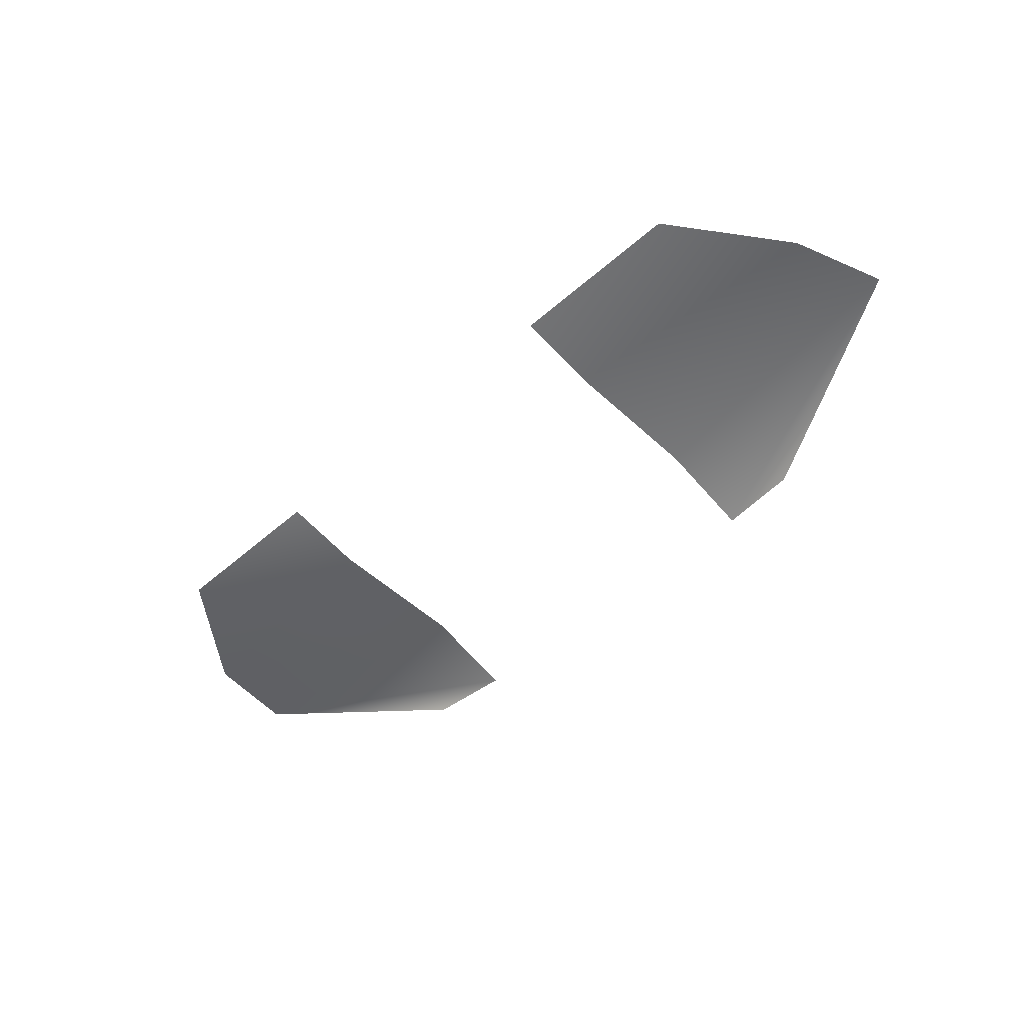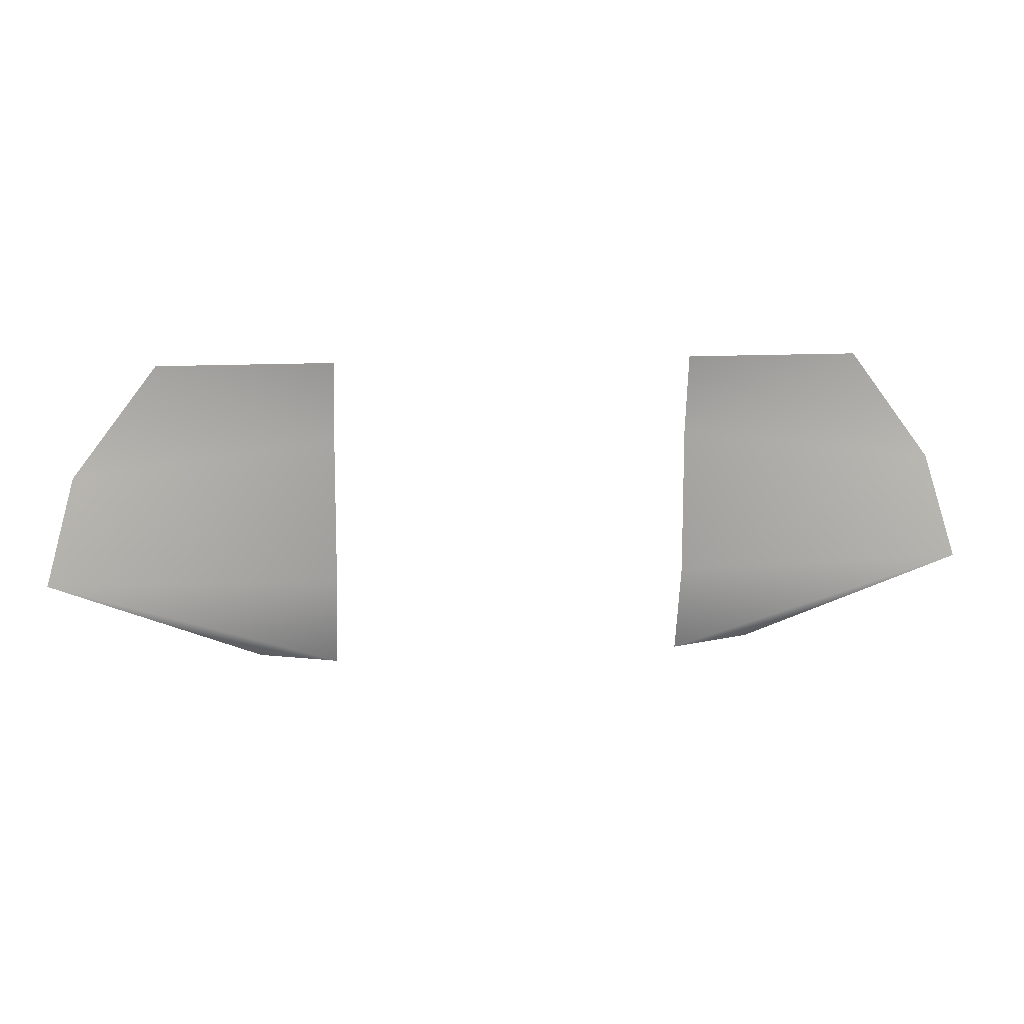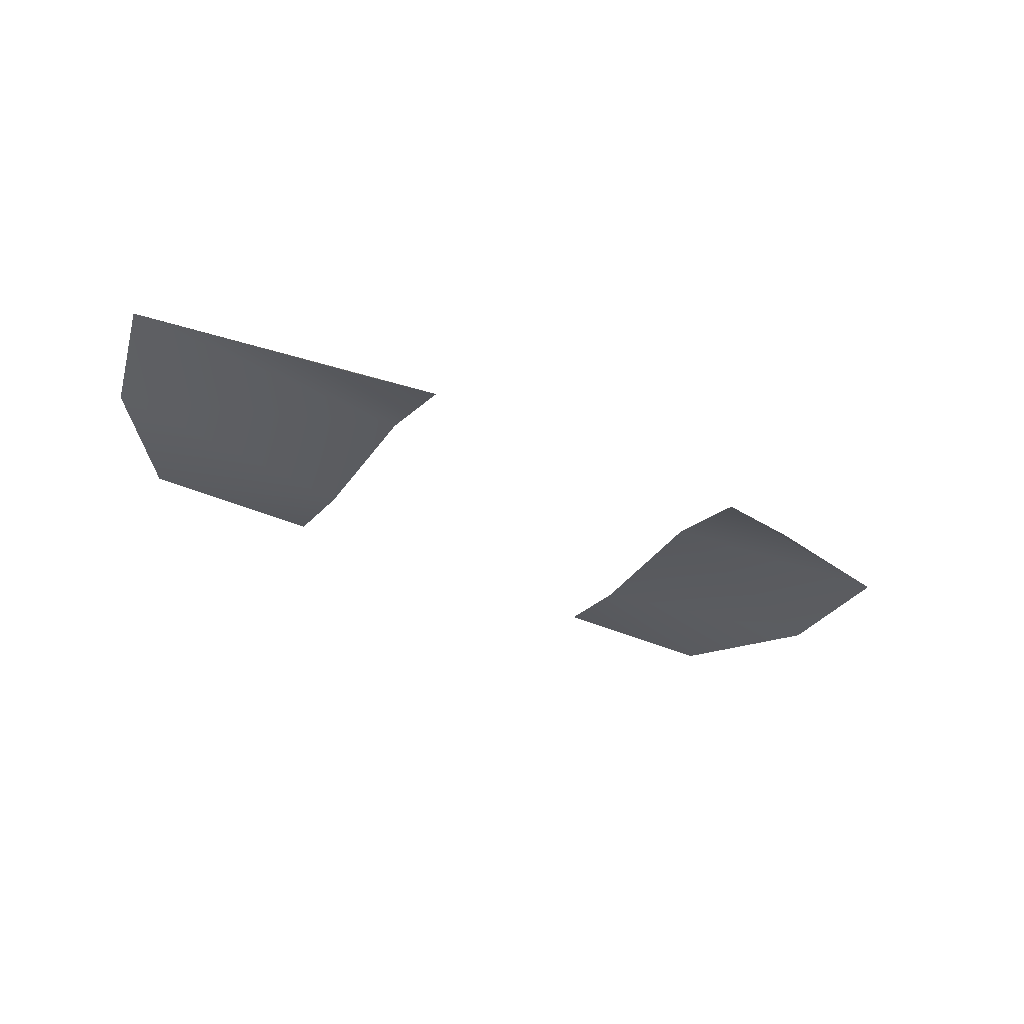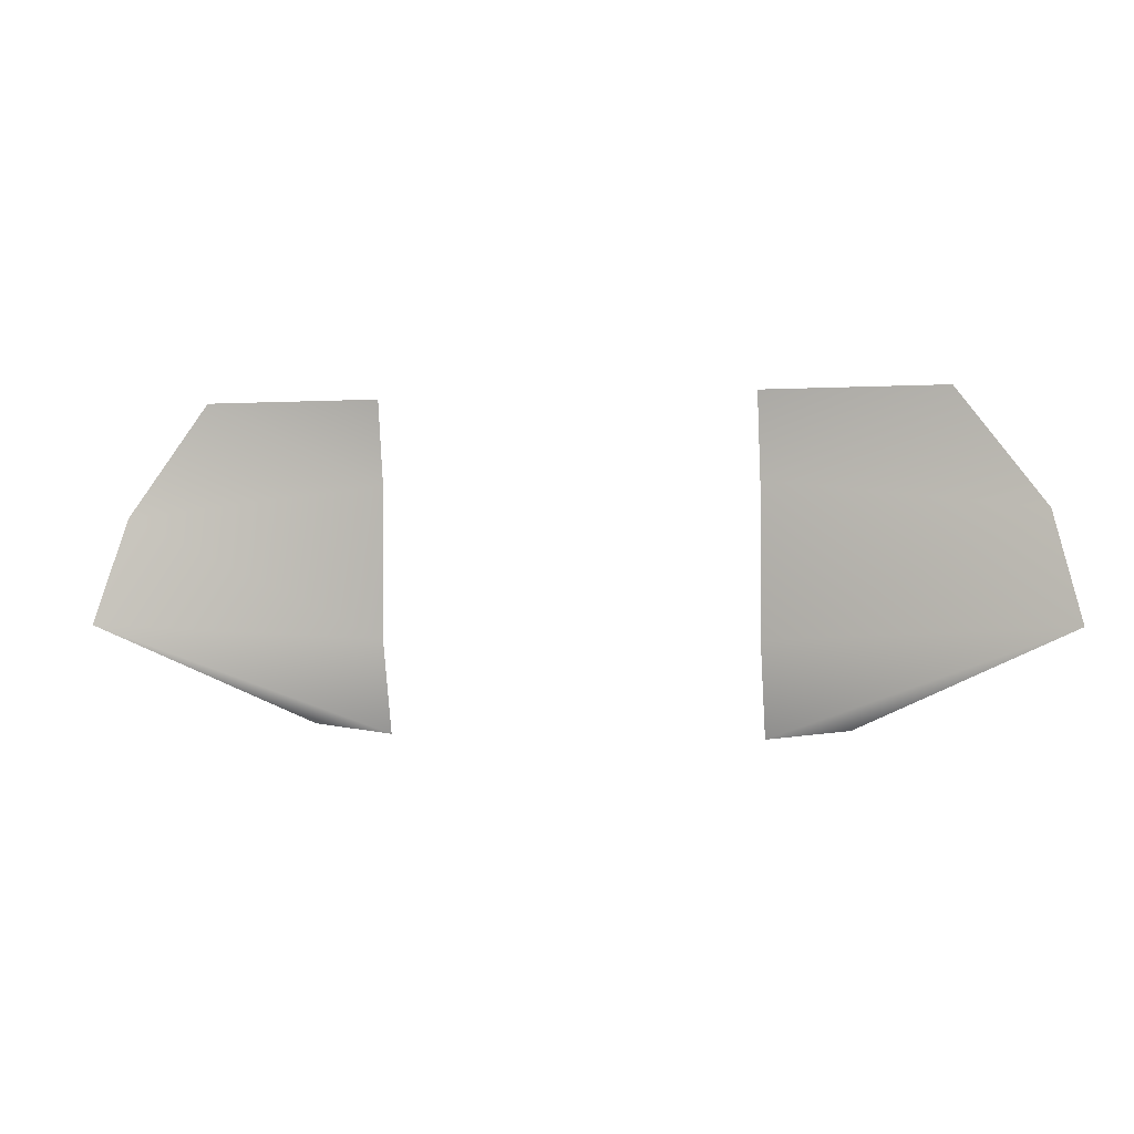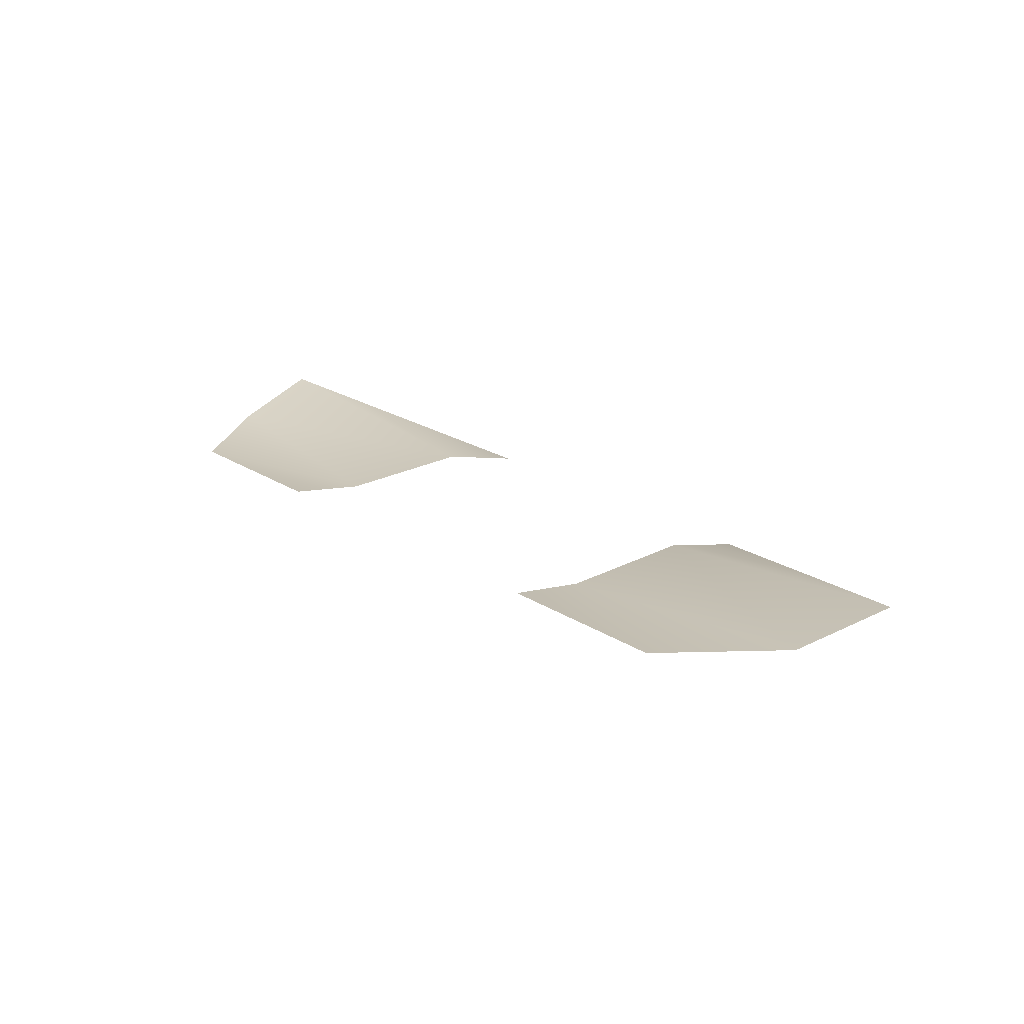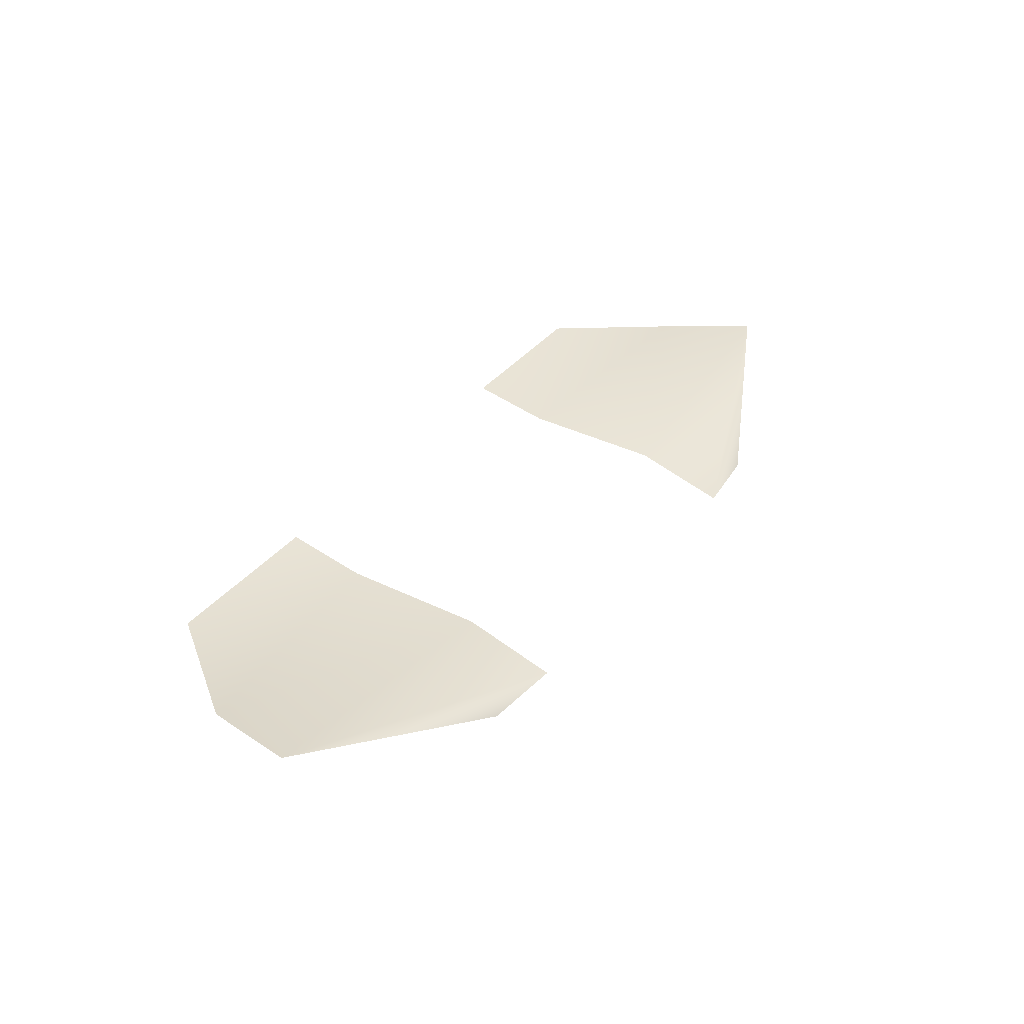
<metadata>
{"format":"obj","ext":"obj","renderer":"f3d","projection":"perspective","resolution":1024,"background":"white","views":[{"elev":-49.2,"azim":-135.9,"up":"+Z"},{"elev":11.7,"azim":-8.6,"up":"+Y"},{"elev":-37.5,"azim":-30.4,"up":"+Z"},{"elev":-1.2,"azim":14.0,"up":"+Y"},{"elev":22.5,"azim":-132.5,"up":"+Z"},{"elev":35.8,"azim":-57.1,"up":"+Z"}]}
</metadata>
<code>
v  -0.9298 -1.527 5.787
v  -0.9296 -1.055 5.921
v  -2.397 -0.9887 6.088
v  -1.333 -1.481 5.773
v  -0.9296 -0.3076 5.923
v  -2.255 -0.4561 5.986
v  -0.9296 0.1097 6.002
v  -1.821 0.1097 6.002
v  0.9298 -1.527 5.787
v  1.333 -1.481 5.773
v  2.397 -0.9887 6.088
v  0.9296 -1.055 5.921
v  2.255 -0.4561 5.986
v  0.9296 -0.3076 5.923
v  1.821 0.1097 6.002
v  0.9296 0.1097 6.002
g glow
f 1 2 3 4
f 2 5 6 3
f 5 7 8 6
f 9 10 11 12
f 12 11 13 14
f 14 13 15 16

</code>
